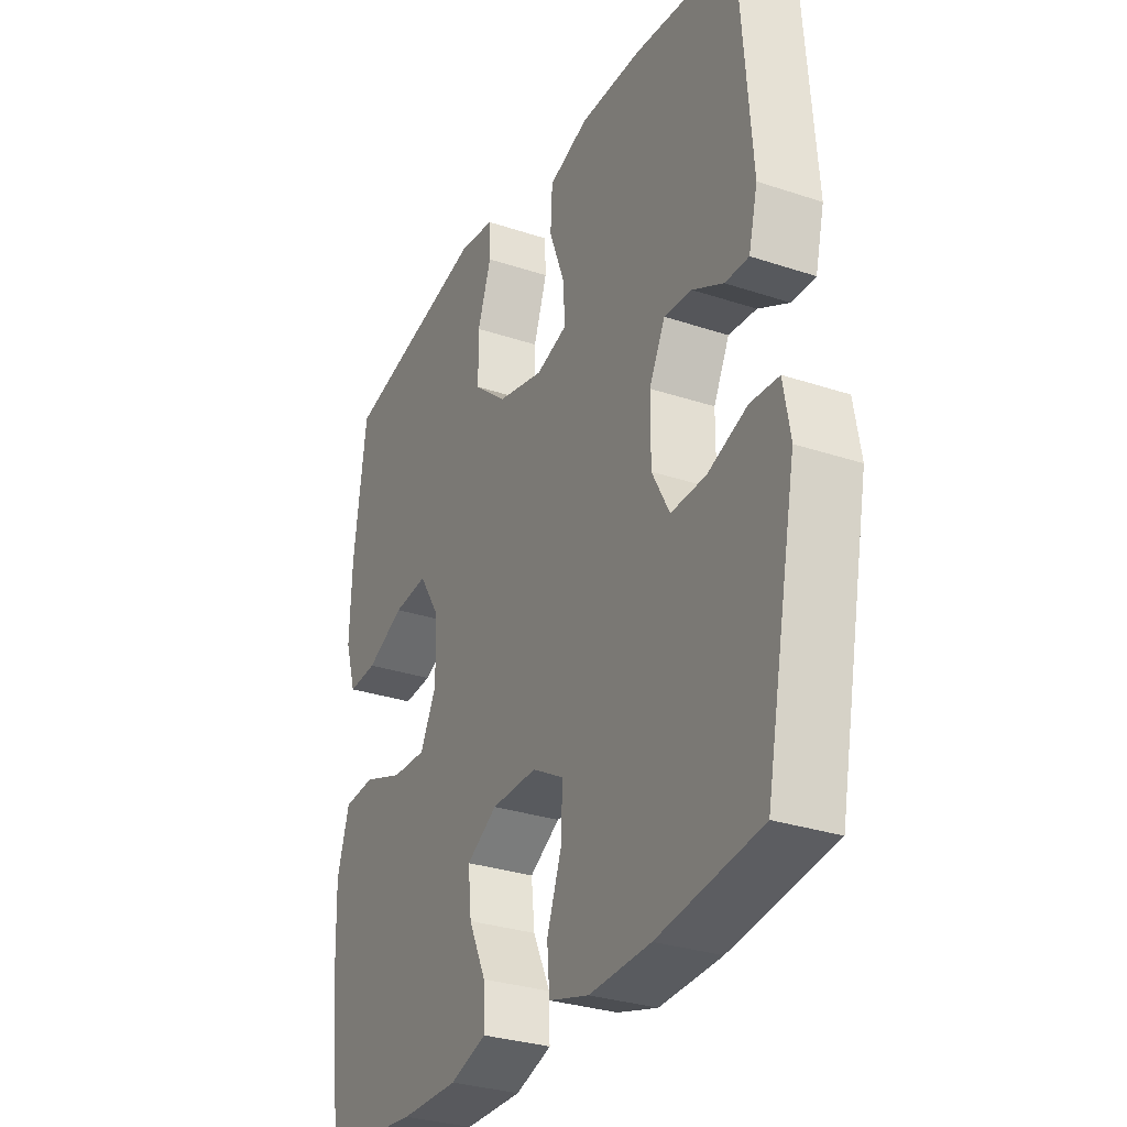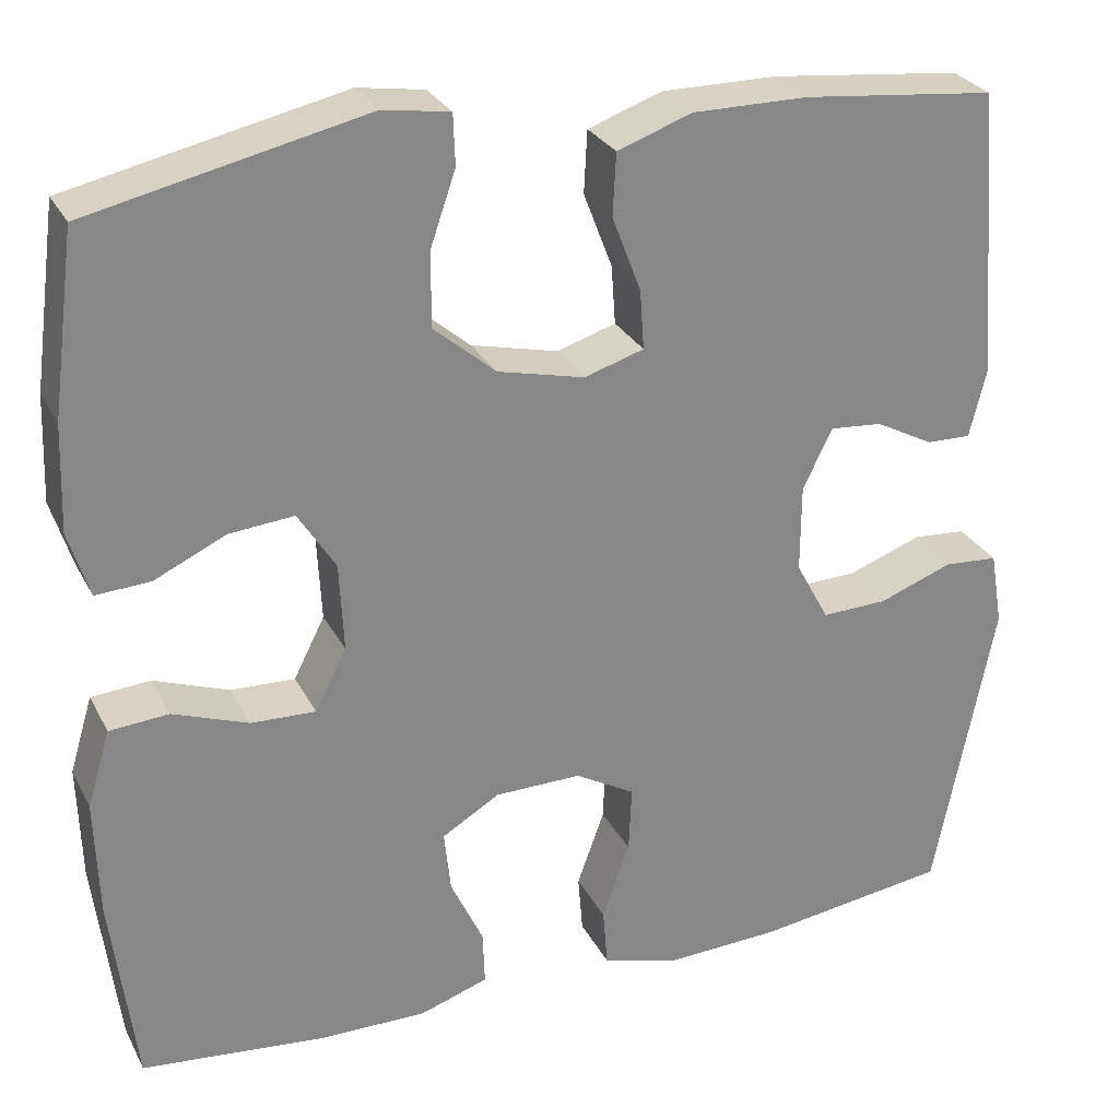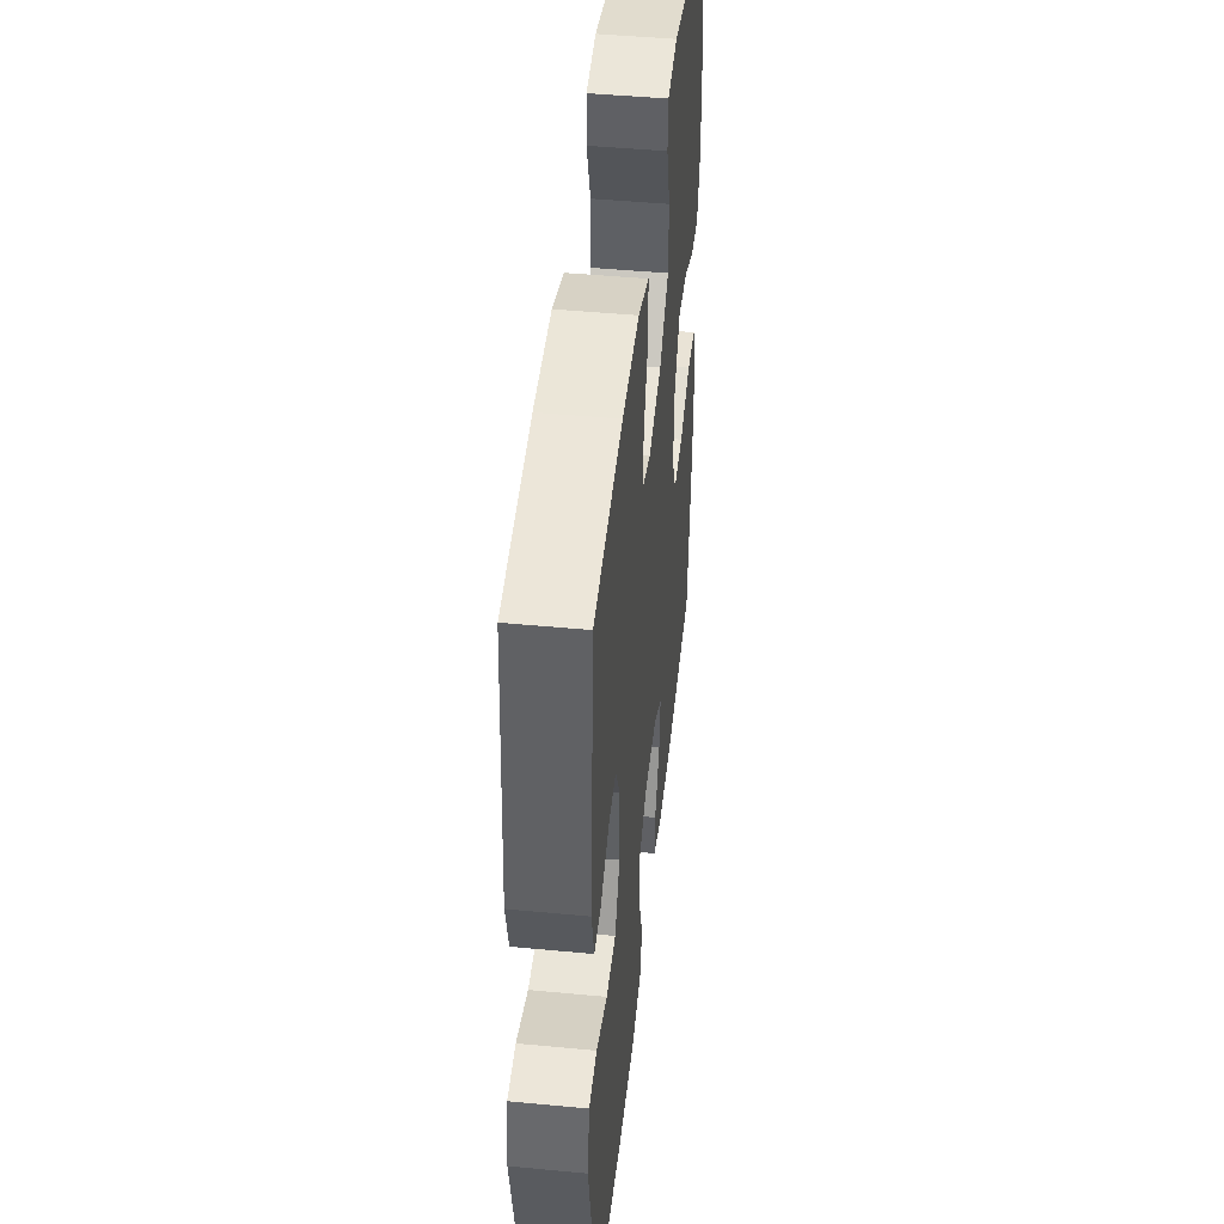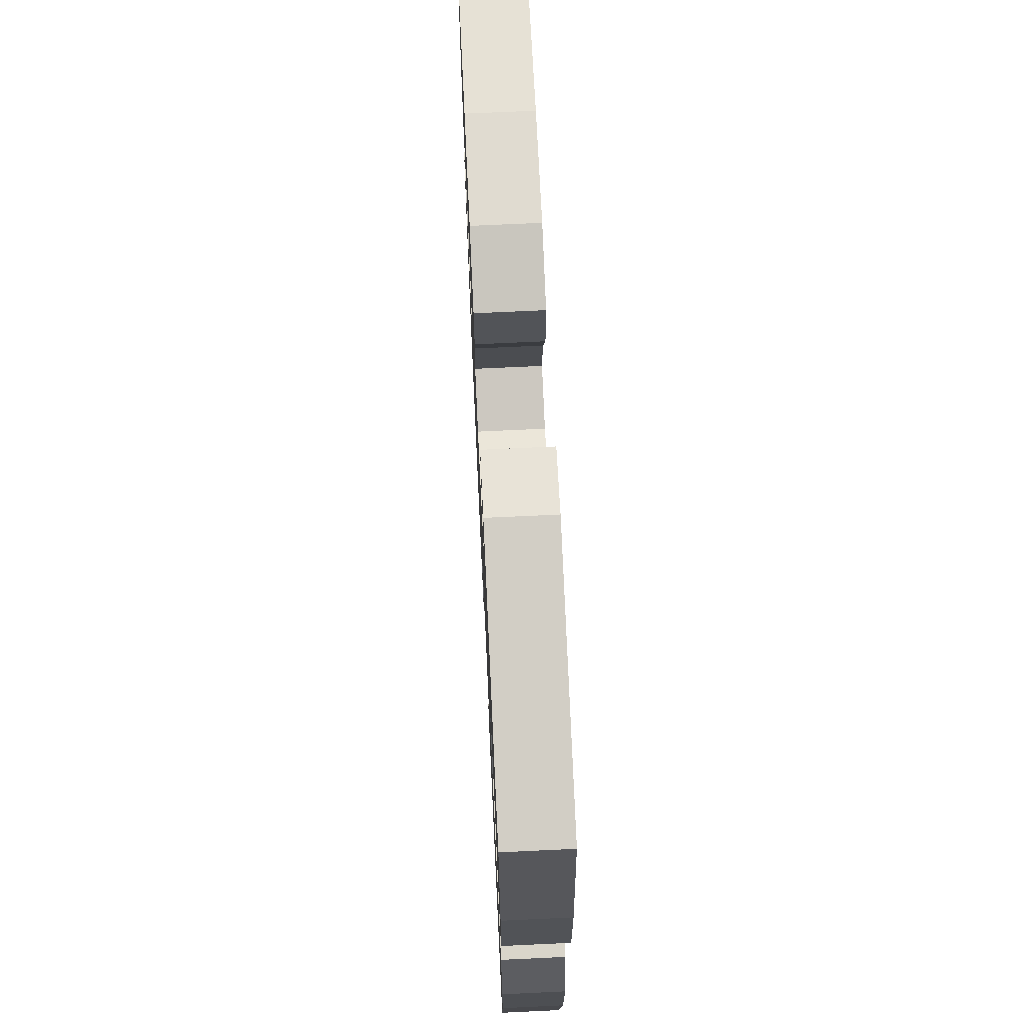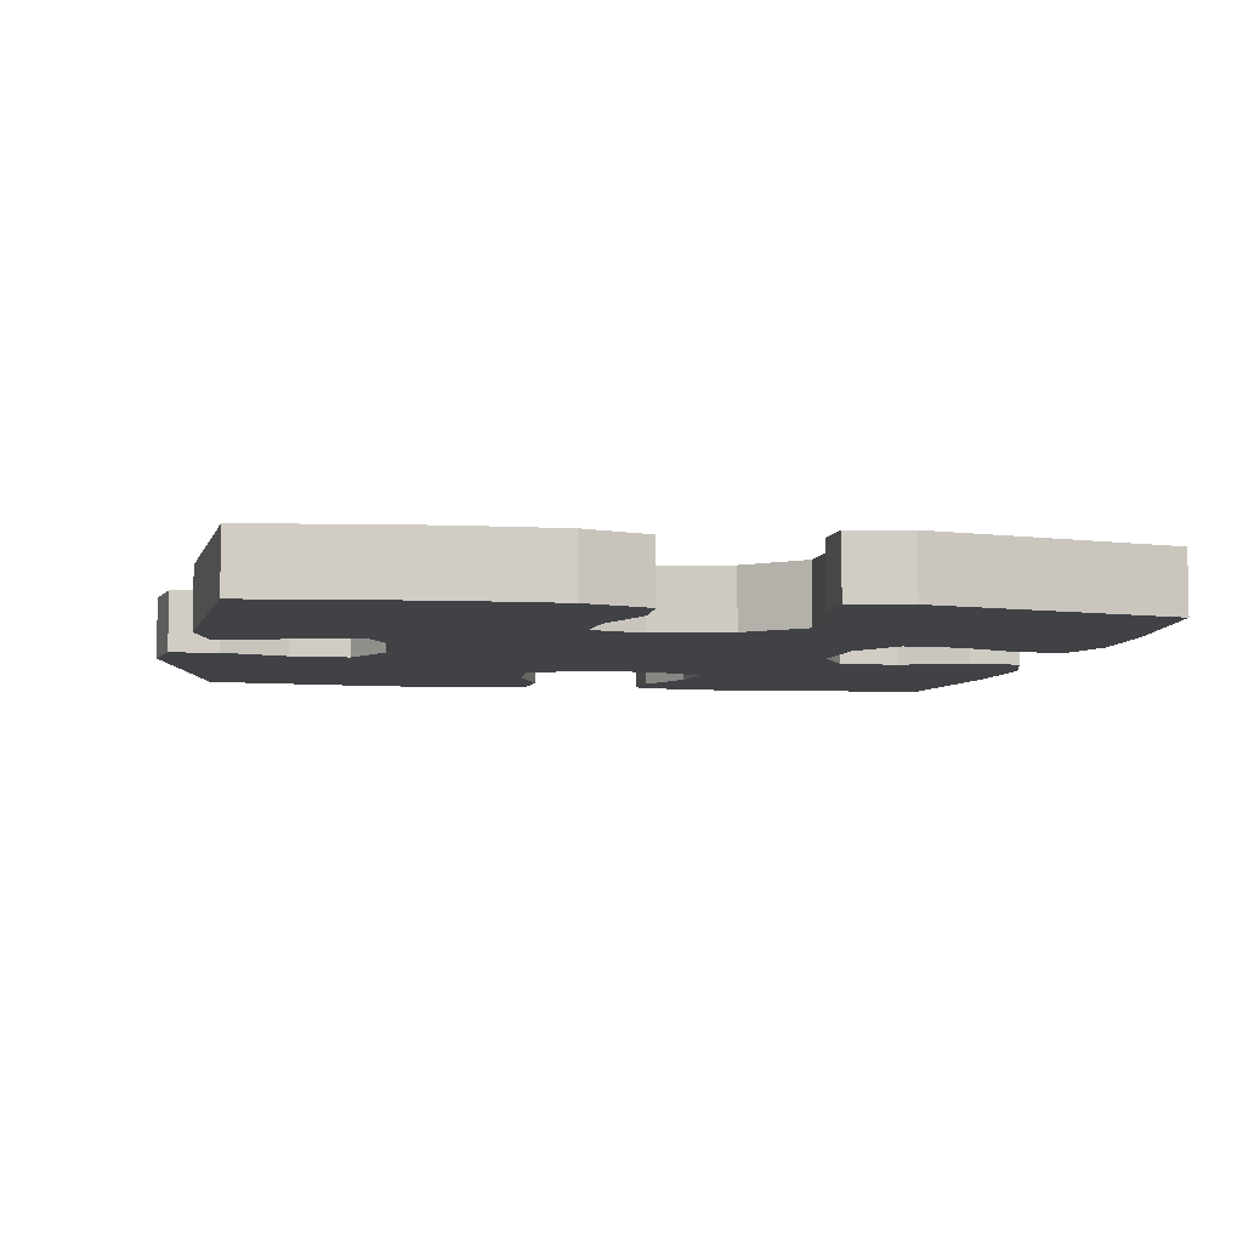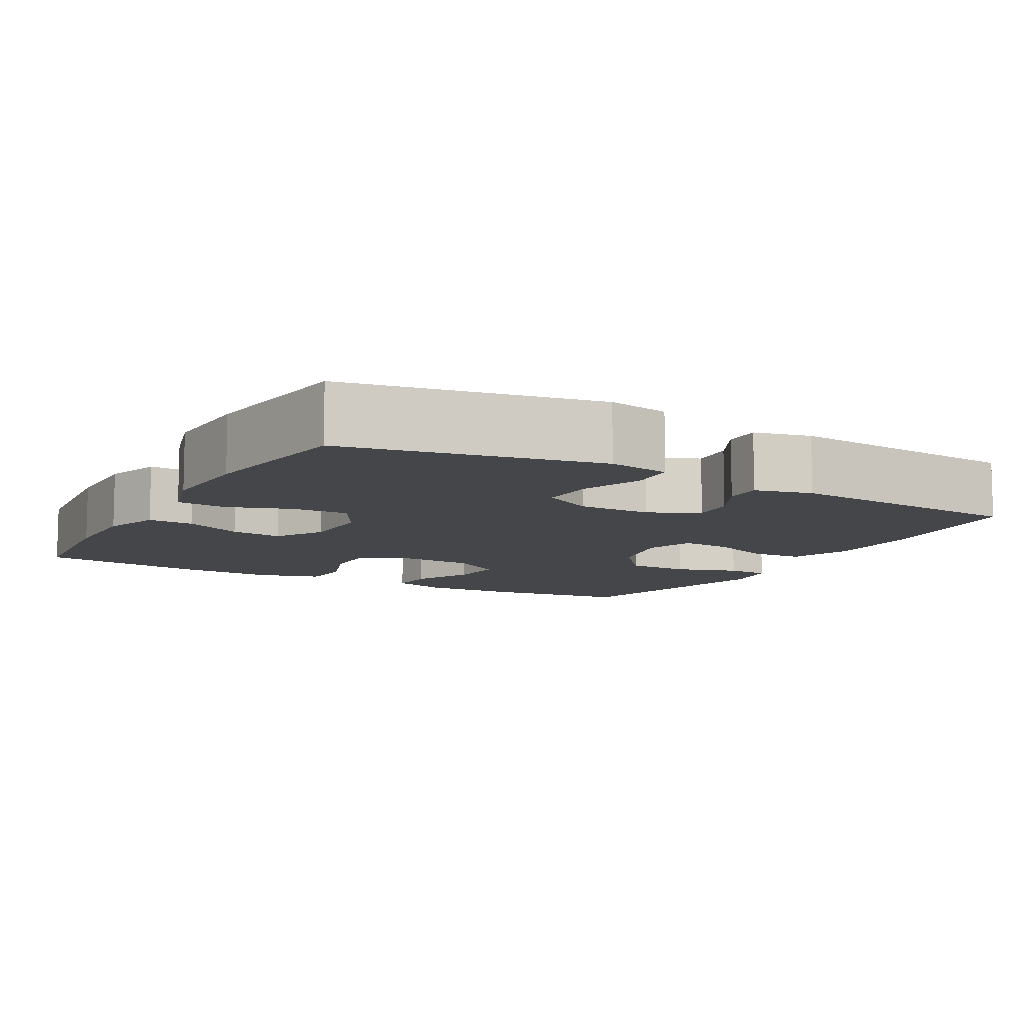
<metadata>
{"format":"obj","ext":"obj","renderer":"f3d","projection":"perspective","resolution":1024,"background":"white","views":[{"elev":-30.2,"azim":-115.9,"up":"+Z"},{"elev":27.8,"azim":157.3,"up":"+Z"},{"elev":46.2,"azim":-83.8,"up":"+Z"},{"elev":70.1,"azim":87.3,"up":"+Z"},{"elev":-6.1,"azim":-9.8,"up":"+Y"},{"elev":-9.6,"azim":-119.4,"up":"+Y"}]}
</metadata>
<code>
o path4498
v 0.5335 0.0375 -0.2794
v 0.5374 0.0375 -0.1468
v 0.5113 0.0375 -0.06005
v 0.4441 0.0375 -0.05481
v 0.3582 0.0375 -0.08611
v 0.2848 0.0375 -0.08876
v 0.2492 0.0375 -0.01899
v 0.2541 0.0375 0.08136
v 0.2968 0.0375 0.1491
v 0.3703 0.0375 0.1423
v 0.4516 0.0375 0.1045
v 0.5137 0.0375 0.1006
v 0.5372 0.0375 0.1758
v 0.5327 0.0375 0.2965
v 0.5056 0.0375 0.5009
v 0.1916 0.0375 0.5707
v 0.116 0.0375 0.5589
v 0.114 0.0375 0.5013
v 0.1431 0.0375 0.4167
v 0.1428 0.0375 0.3324
v 0.07251 0.0375 0.2727
v -0.02685 0.0375 0.2492
v -0.09427 0.0375 0.2703
v -0.08964 0.0375 0.3375
v -0.05682 0.0375 0.4235
v -0.06064 0.0375 0.4942
v -0.1459 0.0375 0.5244
v -0.277 0.0375 0.524
v -0.4963 0.0375 0.5009
v -0.5216 0.0375 0.1723
v -0.5025 0.0375 0.09471
v -0.452 0.0375 0.09563
v -0.3861 0.0375 0.1305
v -0.3266 0.0375 0.1354
v -0.2928 0.0375 0.06734
v -0.2923 0.0375 -0.03251
v -0.3301 0.0375 -0.1018
v -0.4046 0.0375 -0.09944
v -0.4891 0.0375 -0.06832
v -0.5503 0.0375 -0.07256
v -0.5645 0.0375 -0.1565
v -0.4963 0.0375 -0.5008
v -0.2767 0.0375 -0.5317
v -0.1451 0.0375 -0.5374
v -0.05903 0.0375 -0.5125
v -0.05375 0.0375 -0.4454
v -0.08495 0.0375 -0.3585
v -0.08827 0.0375 -0.283
v -0.02047 0.0375 -0.2445
v 0.07738 0.0375 -0.246
v 0.1431 0.0375 -0.285
v 0.1356 0.0375 -0.3552
v 0.09847 0.0375 -0.4343
v 0.09628 0.0375 -0.4963
v 0.1739 0.0375 -0.5221
v 0.2973 0.0375 -0.5214
v 0.5056 0.0375 -0.5008
v 0.5335 -0.0375 -0.2794
v 0.5374 -0.0375 -0.1468
v 0.5113 -0.0375 -0.06005
v 0.4441 -0.0375 -0.05481
v 0.3582 -0.0375 -0.08611
v 0.2848 -0.0375 -0.08876
v 0.2492 -0.0375 -0.01899
v 0.2541 -0.0375 0.08136
v 0.2968 -0.0375 0.1491
v 0.3703 -0.0375 0.1423
v 0.4516 -0.0375 0.1045
v 0.5137 -0.0375 0.1006
v 0.5372 -0.0375 0.1758
v 0.5327 -0.0375 0.2965
v 0.5056 -0.0375 0.5009
v 0.1916 -0.0375 0.5707
v 0.116 -0.0375 0.5589
v 0.114 -0.0375 0.5013
v 0.1431 -0.0375 0.4167
v 0.1428 -0.0375 0.3324
v 0.07251 -0.0375 0.2727
v -0.02685 -0.0375 0.2492
v -0.09427 -0.0375 0.2703
v -0.08964 -0.0375 0.3375
v -0.05682 -0.0375 0.4235
v -0.06064 -0.0375 0.4942
v -0.1459 -0.0375 0.5244
v -0.277 -0.0375 0.524
v -0.4963 -0.0375 0.5009
v -0.5216 -0.0375 0.1723
v -0.5025 -0.0375 0.09471
v -0.452 -0.0375 0.09563
v -0.3861 -0.0375 0.1305
v -0.3266 -0.0375 0.1354
v -0.2928 -0.0375 0.06734
v -0.2923 -0.0375 -0.03251
v -0.3301 -0.0375 -0.1018
v -0.4046 -0.0375 -0.09944
v -0.4891 -0.0375 -0.06832
v -0.5503 -0.0375 -0.07256
v -0.5645 -0.0375 -0.1565
v -0.4963 -0.0375 -0.5008
v -0.2767 -0.0375 -0.5317
v -0.1451 -0.0375 -0.5374
v -0.05903 -0.0375 -0.5125
v -0.05375 -0.0375 -0.4454
v -0.08495 -0.0375 -0.3585
v -0.08827 -0.0375 -0.283
v -0.02047 -0.0375 -0.2445
v 0.07738 -0.0375 -0.246
v 0.1431 -0.0375 -0.285
v 0.1356 -0.0375 -0.3552
v 0.09847 -0.0375 -0.4343
v 0.09628 -0.0375 -0.4963
v 0.1739 -0.0375 -0.5221
v 0.2973 -0.0375 -0.5214
v 0.5056 -0.0375 -0.5008
v 0.1916 0.0375 0.5707
v 0.116 0.0375 0.5589
v 0.116 0.0375 0.5589
v 0.114 0.0375 0.5013
v -0.06064 0.0375 0.4942
v -0.06064 0.0375 0.4942
v -0.1459 0.0375 0.5244
v -0.277 0.0375 0.524
v 0.5056 0.0375 0.5009
v 0.5056 0.0375 0.5009
v -0.4963 0.0375 0.5009
v -0.4963 0.0375 0.5009
v 0.1431 0.0375 0.4167
v -0.05682 0.0375 0.4235
v -0.08964 0.0375 0.3375
v 0.1428 0.0375 0.3324
v 0.5327 0.0375 0.2965
v -0.09427 0.0375 0.2703
v -0.09427 0.0375 0.2703
v 0.07251 0.0375 0.2727
v 0.5372 0.0375 0.1758
v -0.5216 0.0375 0.1723
v -0.02685 0.0375 0.2492
v 0.5137 0.0375 0.1006
v 0.5137 0.0375 0.1006
v 0.2968 0.0375 0.1491
v 0.2968 0.0375 0.1491
v 0.3703 0.0375 0.1423
v -0.3861 0.0375 0.1305
v -0.3266 0.0375 0.1354
v -0.3266 0.0375 0.1354
v -0.5025 0.0375 0.09471
v -0.5025 0.0375 0.09471
v 0.2541 0.0375 0.08136
v 0.4516 0.0375 0.1045
v -0.2928 0.0375 0.06734
v -0.452 0.0375 0.09563
v 0.2492 0.0375 -0.01899
v -0.2923 0.0375 -0.03251
v 0.2848 0.0375 -0.08876
v 0.2848 0.0375 -0.08876
v -0.3301 0.0375 -0.1018
v -0.3301 0.0375 -0.1018
v 0.5113 0.0375 -0.06005
v 0.5113 0.0375 -0.06005
v 0.4441 0.0375 -0.05481
v 0.3582 0.0375 -0.08611
v 0.5374 0.0375 -0.1468
v -0.4046 0.0375 -0.09944
v -0.4891 0.0375 -0.06832
v -0.5503 0.0375 -0.07256
v -0.5503 0.0375 -0.07256
v -0.5645 0.0375 -0.1565
v 0.5335 0.0375 -0.2794
v -0.02047 0.0375 -0.2445
v 0.07738 0.0375 -0.246
v -0.08827 0.0375 -0.283
v -0.08827 0.0375 -0.283
v 0.1431 0.0375 -0.285
v 0.1431 0.0375 -0.285
v -0.08495 0.0375 -0.3585
v 0.1356 0.0375 -0.3552
v 0.09847 0.0375 -0.4343
v -0.05375 0.0375 -0.4454
v 0.09628 0.0375 -0.4963
v 0.09628 0.0375 -0.4963
v -0.05903 0.0375 -0.5125
v -0.05903 0.0375 -0.5125
v 0.5056 0.0375 -0.5008
v 0.5056 0.0375 -0.5008
v -0.4963 0.0375 -0.5008
v -0.4963 0.0375 -0.5008
v 0.1739 0.0375 -0.5221
v 0.2973 0.0375 -0.5214
v -0.1451 0.0375 -0.5374
v -0.2767 0.0375 -0.5317
v 0.1916 -0.0375 0.5707
v 0.116 -0.0375 0.5589
v 0.116 -0.0375 0.5589
v 0.114 -0.0375 0.5013
v -0.06064 -0.0375 0.4942
v -0.06064 -0.0375 0.4942
v -0.1459 -0.0375 0.5244
v -0.277 -0.0375 0.524
v 0.5056 -0.0375 0.5009
v 0.5056 -0.0375 0.5009
v -0.4963 -0.0375 0.5009
v -0.4963 -0.0375 0.5009
v 0.1431 -0.0375 0.4167
v -0.05682 -0.0375 0.4235
v -0.08964 -0.0375 0.3375
v 0.1428 -0.0375 0.3324
v 0.5327 -0.0375 0.2965
v -0.09427 -0.0375 0.2703
v -0.09427 -0.0375 0.2703
v 0.07251 -0.0375 0.2727
v 0.5372 -0.0375 0.1758
v -0.5216 -0.0375 0.1723
v -0.02685 -0.0375 0.2492
v 0.5137 -0.0375 0.1006
v 0.5137 -0.0375 0.1006
v 0.2968 -0.0375 0.1491
v 0.2968 -0.0375 0.1491
v 0.3703 -0.0375 0.1423
v -0.3861 -0.0375 0.1305
v -0.3266 -0.0375 0.1354
v -0.3266 -0.0375 0.1354
v -0.5025 -0.0375 0.09471
v -0.5025 -0.0375 0.09471
v 0.2541 -0.0375 0.08136
v 0.4516 -0.0375 0.1045
v -0.2928 -0.0375 0.06734
v -0.452 -0.0375 0.09563
v 0.2492 -0.0375 -0.01899
v -0.2923 -0.0375 -0.03251
v 0.2848 -0.0375 -0.08876
v 0.2848 -0.0375 -0.08876
v -0.3301 -0.0375 -0.1018
v -0.3301 -0.0375 -0.1018
v 0.5113 -0.0375 -0.06005
v 0.5113 -0.0375 -0.06005
v 0.4441 -0.0375 -0.05481
v 0.3582 -0.0375 -0.08611
v 0.5374 -0.0375 -0.1468
v -0.4046 -0.0375 -0.09944
v -0.4891 -0.0375 -0.06832
v -0.5503 -0.0375 -0.07256
v -0.5503 -0.0375 -0.07256
v -0.5645 -0.0375 -0.1565
v 0.5335 -0.0375 -0.2794
v -0.02047 -0.0375 -0.2445
v 0.07738 -0.0375 -0.246
v -0.08827 -0.0375 -0.283
v -0.08827 -0.0375 -0.283
v 0.1431 -0.0375 -0.285
v 0.1431 -0.0375 -0.285
v -0.08495 -0.0375 -0.3585
v 0.1356 -0.0375 -0.3552
v 0.09847 -0.0375 -0.4343
v -0.05375 -0.0375 -0.4454
v 0.09628 -0.0375 -0.4963
v 0.09628 -0.0375 -0.4963
v -0.05903 -0.0375 -0.5125
v -0.05903 -0.0375 -0.5125
v 0.5056 -0.0375 -0.5008
v 0.5056 -0.0375 -0.5008
v -0.4963 -0.0375 -0.5008
v -0.4963 -0.0375 -0.5008
v 0.1739 -0.0375 -0.5221
v 0.2973 -0.0375 -0.5214
v -0.1451 -0.0375 -0.5374
v -0.2767 -0.0375 -0.5317
f 208 226 213
f 194 191 192
f 228 246 230
f 236 238 234
f 232 266 247
f 244 249 264
f 229 232 247
f 203 206 207
f 216 210 224
f 263 253 255
f 247 266 251
f 228 245 246
f 201 220 198
f 211 218 225
f 238 237 244
f 213 245 228
f 245 229 247
f 232 239 261
f 237 238 236
f 219 212 227
f 230 246 249
f 224 213 228
f 207 206 216
f 203 191 194
f 199 203 207
f 226 229 213
f 191 203 199
f 220 201 219
f 211 225 214
f 261 239 243
f 195 197 204
f 266 232 261
f 210 213 224
f 243 240 241
f 216 218 207
f 226 208 220
f 251 265 254
f 249 252 264
f 198 220 205
f 222 227 212
f 254 265 257
f 206 210 216
f 264 252 263
f 237 249 244
f 213 229 245
f 197 198 205
f 263 252 253
f 237 230 249
f 204 197 205
f 212 219 201
f 244 264 259
f 265 251 266
f 205 220 208
f 243 239 240
f 207 218 211
f 16 117 193 73
f 17 18 75 74
f 120 27 84 196
f 27 28 85 84
f 124 16 73 200
f 28 126 202 85
f 18 19 76 75
f 25 26 83 82
f 24 25 82 81
f 19 20 77 76
f 14 15 72 71
f 133 24 81 209
f 20 21 78 77
f 13 14 71 70
f 29 30 87 86
f 21 22 79 78
f 22 23 80 79
f 139 13 70 215
f 141 10 67 217
f 33 145 221 90
f 30 147 223 87
f 8 9 66 65
f 11 12 69 68
f 10 11 68 67
f 34 35 92 91
f 32 33 90 89
f 31 32 89 88
f 7 8 65 64
f 35 36 93 92
f 155 7 64 231
f 36 157 233 93
f 159 4 61 235
f 4 5 62 61
f 2 3 60 59
f 38 39 96 95
f 39 166 242 96
f 40 41 98 97
f 5 6 63 62
f 37 38 95 94
f 1 2 59 58
f 49 50 107 106
f 172 49 106 248
f 50 174 250 107
f 47 48 105 104
f 51 52 109 108
f 52 53 110 109
f 46 47 104 103
f 53 180 256 110
f 182 46 103 258
f 184 1 58 260
f 41 186 262 98
f 54 55 112 111
f 56 57 114 113
f 55 56 113 112
f 44 45 102 101
f 43 44 101 100
f 42 43 100 99
f 132 137 150
f 118 116 115
f 152 154 170
f 160 158 162
f 156 171 190
f 168 188 173
f 153 171 156
f 127 131 130
f 140 148 134
f 187 179 177
f 171 175 190
f 152 170 169
f 125 122 144
f 135 149 142
f 162 168 161
f 137 152 169
f 169 171 153
f 156 185 163
f 161 160 162
f 143 151 136
f 154 173 170
f 148 152 137
f 131 140 130
f 127 118 115
f 123 131 127
f 150 137 153
f 115 123 127
f 144 143 125
f 135 138 149
f 185 167 163
f 119 128 121
f 190 185 156
f 134 148 137
f 167 165 164
f 140 131 142
f 150 144 132
f 175 178 189
f 173 188 176
f 122 129 144
f 146 136 151
f 178 181 189
f 130 140 134
f 188 187 176
f 161 168 173
f 137 169 153
f 121 129 122
f 187 177 176
f 161 173 154
f 128 129 121
f 136 125 143
f 168 183 188
f 189 190 175
f 129 132 144
f 167 164 163
f 131 135 142

</code>
